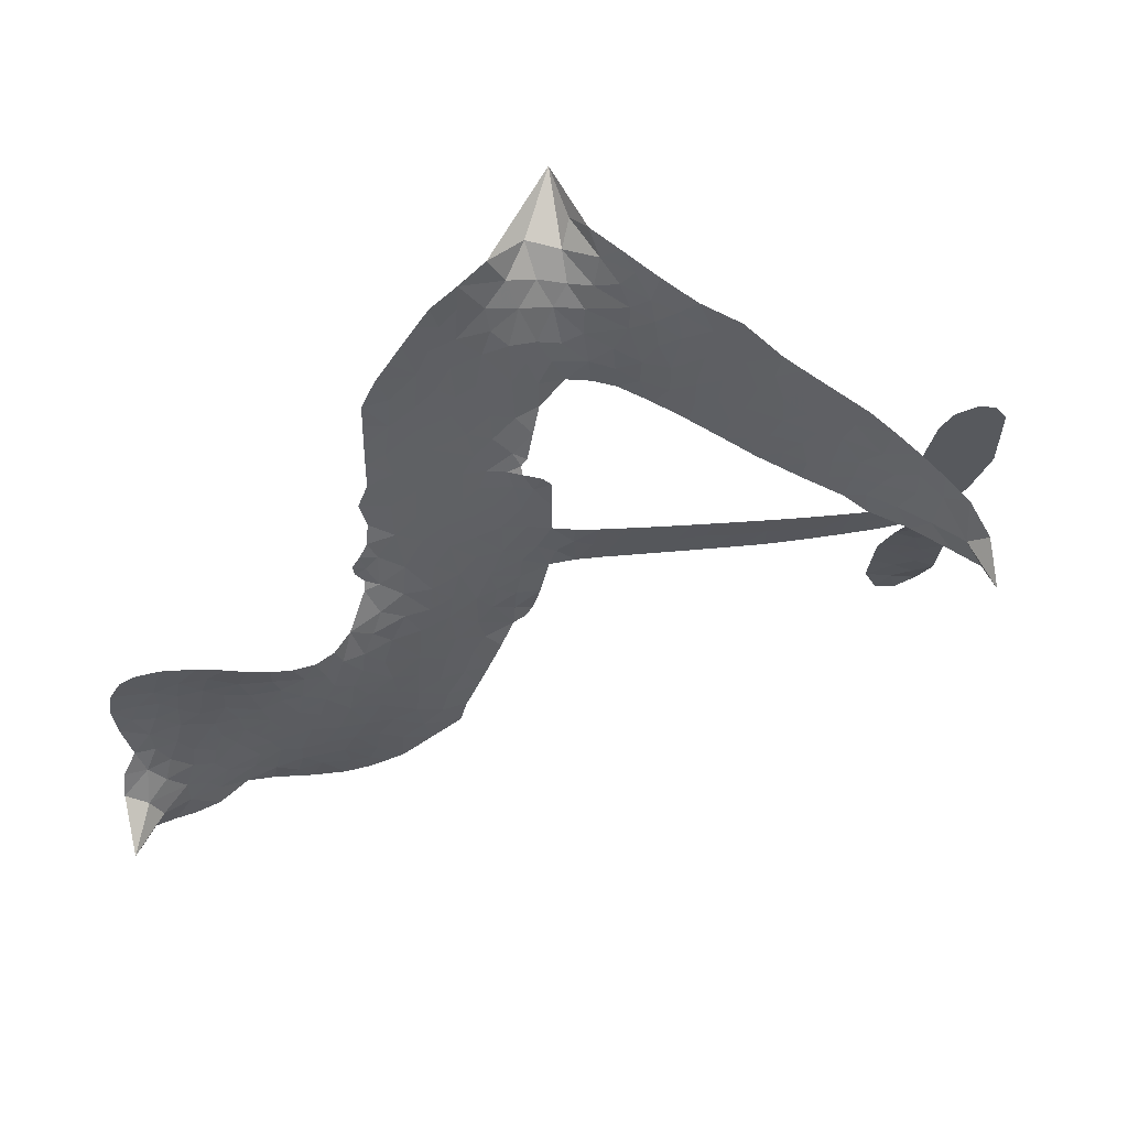
<metadata>
{"format":"obj","ext":"obj","renderer":"f3d","projection":"perspective","resolution":1024,"background":"white","views":[{"elev":-29.1,"azim":-11.7,"up":"+Z"}]}
</metadata>
<code>
v -6.907 0.6513 0.2257
v -6.881 0.7254 0.2142
v -6.839 0.7907 0.1893
v -6.859 0.8506 0.1564
v -6.852 0.9065 0.1258
v -6.812 0.9782 0
v -6.768 1.021 0.102
v -6.72 1.043 0.135
v -6.676 1.047 0.1547
v -6.615 1.027 0.1819
v -6.555 0.9784 0.2241
v -6.484 1.023 0.2597
v -6.387 1.04 0.2811
v -6.308 1.033 0.2947
v -6.247 1.008 0.3046
v -6.172 0.9541 0.3194
v -6.05 0.7955 0.357
v -6.046 0.7295 0.3705
v -5.978 0.4716 0.4716
v -5.952 0.4603 0.486
v -5.937 0.437 0.5
v -5.932 0.2723 0.5272
v -5.419 0.2203 0.6118
v -5.071 0.1638 0.6795
v -5.059 0.1708 0.6864
v -5.085 0.3523 0.7179
v -5.059 0.5213 0.7338
v -5.012 0.5867 0.7382
v -4.962 0.5821 0.741
v -4.918 0.5395 0.75
v -4.906 0.4418 0.73
v -4.927 0.3163 0.7164
v -4.993 0.1763 0.6913
v -4.974 0.1454 0.6867
v -4.973 0.1141 0.6845
v -5.011 0.06942 0.6806
v -4.989 -0.0211 0.6797
v -4.976 -0.1533 0.6797
v -5.014 -0.3263 0.6797
v -5.049 -0.3581 0.6797
v -5.087 -0.3575 0.6797
v -5.129 -0.3131 0.6797
v -5.145 -0.2528 0.6797
v -5.14 -0.1169 0.6797
v -5.065 0.08348 0.6784
v -5.952 0.137 0.5463
v -5.982 -0.007352 0.5748
v -6.006 -0.02246 0.5774
v -6.05 -0.01278 0.5876
v -6.056 -0.0294 0.6008
v -6.045 -0.04563 0.6103
v -6.044 -0.1745 0.669
v -6 -0.244 0.7013
v -5.886 -0.2512 0.6935
v -5.558 -0.2024 0.5832
v -5.456 -0.1965 0.546
v -5.365 -0.2053 0.5055
v -5.308 -0.1918 0.4795
v -5.131 -0.2294 0.3786
v -5.082 -0.2665 0.324
v -5.068 -0.305 0.25
v -5.092 -0.3527 0.3476
v -5.15 -0.3983 0.4048
v -5.393 -0.4908 0.5381
v -5.593 -0.535 0.6229
v -5.69 -0.5797 0.662
v -5.786 -0.5851 0.6969
v -5.957 -0.6147 0.7854
v -6.027 -0.6131 0.8353
v -6.108 -0.5918 1
v -6.225 -0.5215 0.7852
v -6.328 -0.4115 0.7241
v -6.413 -0.2153 0.6592
v -6.432 -0.1342 0.64
v -6.387 0.08287 0.5732
v -6.399 0.1417 0.5548
v -6.371 0.1914 0.5366
v -6.365 0.2411 0.5138
v -6.389 0.3115 0.488
v -6.379 0.3338 0.4836
v -6.356 0.3447 0.475
v -6.352 0.3663 0.4601
v -6.371 0.4592 0.3966
v -6.401 0.4966 0.3579
v -6.444 0.5064 0.3262
v -6.655 0.4414 0.2586
v -6.72 0.4342 0.2511
v -6.804 0.448 0.2439
v -6.861 0.481 0.2394
v -6.89 0.5175 0.2368
v -6.908 0.5818 0.2319
v -5.509 0.1103 0.5994
v -5.053 0.145 0.682
v -6.319 0.3475 0.4707
v -6.083 -0.008672 0.5938
v -6.045 -0.11 0.6381
v -6.357 0.3109 0.4874
v -5.984 0.4244 0.4858
v -5.967 0.06505 0.5622
v -5.287 0.09693 0.6359
v -5.025 0.1652 0.688
v -5.176 0.09022 0.6569
v -5.121 0.08685 0.6682
v -6.376 0.277 0.4976
v -6.062 0.02773 0.5788
v -5.072 0.2616 0.7066
v -5.015 0.1233 0.6836
v -5.033 0.2209 0.6984
v -5.126 -0.305 0.3594
v -5.067 -0.3022 0.6797
v -6.306 0.4179 0.4356
v -6.081 -0.05571 0.6142
v -6.336 0.2732 0.5014
v -6.811 0.551 0.2382
v -6.691 0.9662 0.1552
v -6.41 0.5749 0.3324
v -5.935 0.3552 0.5019
v -6.017 0.02175 0.574
v -5.245 0.192 0.6416
v -5.158 0.1779 0.6585
v -6.137 0.04751 0.5787
v -6.066 0.4598 0.4567
v -6.304 0.2085 0.5268
v -6.327 0.5303 0.378
v -6.032 0.08987 0.5604
v -5.093 0.1233 0.6737
v -6.165 -0.03575 0.6088
v -5.142 0.1315 0.6633
v -5.193 0.1393 0.6528
v -6.327 0.1287 0.5563
v -5.313 -0.3012 0.4835
v -5.103 -0.01673 0.6798
v -4.993 0.5229 0.7367
v -4.96 0.2463 0.7065
v -4.995 -0.2398 0.6797
v -6.756 0.866 0.1614
v -5.232 0.09358 0.6462
v -5.326 -0.2458 0.4878
v -5.053 0.02176 0.6796
v -5.418 -0.2963 0.5314
v -5.219 -0.2106 0.436
v -5.262 -0.26 0.4558
v -6.323 0.9131 0.2996
v -5.99 -0.4956 0.7746
v -6.844 0.6152 0.2303
v -6.699 0.5431 0.2508
v -6.753 0.9605 0.111
v -6.194 0.3552 0.4757
v -6.148 -0.1442 0.6496
v -5.072 0.4368 0.7265
v -5.012 0.2795 0.709
v -6.804 0.8355 0.1686
v -6.742 0.7514 0.2103
v -6.753 0.8082 0.189
v -6.647 0.7992 0.2197
v -6.697 0.8403 0.1922
v -5.271 -0.4448 0.4788
v -5.192 -0.2772 0.4135
v -6.299 0.9711 0.2993
v -6.166 0.7533 0.3529
v -5.991 -0.5596 0.8021
v -6.693 0.4855 0.2536
v -6.55 0.4747 0.2803
v -6.758 0.5075 0.2454
v -6.258 0.37 0.4638
v -6.091 -0.1434 0.6517
v -6.117 -0.2338 0.6851
v -6.7 0.7858 0.2092
v -6.659 0.6937 0.2398
v -6.611 0.8937 0.2106
v -6.705 0.9038 0.1665
v -6.372 0.968 0.2852
v -6.242 0.913 0.3145
v -6.102 0.7583 0.3597
v -5.872 -0.6007 0.7377
v -6.065 -0.5252 0.8371
v -6.267 0.2953 0.4939
v -6.201 0.4785 0.4282
v -6.645 0.8525 0.2071
v -6.566 0.8229 0.2406
v -6.111 0.8747 0.3381
v -6.314 0.4745 0.4059
v -5.942 -0.5286 0.7629
v -5.9 -0.4325 0.7213
v -6.245 0.4329 0.4387
v -6.138 0.8139 0.3449
v -6.013 0.5998 0.4135
v -6.266 0.4999 0.4069
v -6.184 0.87 0.329
v -6.244 0.6267 0.3697
v -6.126 0.6433 0.3864
v -6.273 0.5665 0.3811
v -6.098 0.6978 0.3747
v -6.189 0.563 0.4007
v -6.338 0.6363 0.3427
v -6.03 0.6644 0.3907
v -6.322 0.5844 0.3617
v -6.07 0.6192 0.4009
v -6.123 0.5755 0.408
v -6.061 0.5551 0.4239
v -6.11 0.5096 0.4322
v -5.996 0.5356 0.4395
v -6.137 0.4404 0.4521
v -6.04 0.5066 0.4445
v -6.376 0.5373 0.3566
v -6.131 -0.00109 0.5947
v -6.182 0.01677 0.5908
v -6.212 0.1137 0.5591
v -6.263 -0.0403 0.6117
v -4.945 0.4866 0.7369
v -5.007 0.4559 0.7299
v -5.022 0.3858 0.722
v -6.75 0.623 0.2361
v -6.754 0.5653 0.2418
v -6.065 0.3106 0.5029
v -6.809 0.7253 0.211
v -6.516 0.5856 0.2908
v -6.057 -0.2323 0.6893
v -6.082 -0.3384 0.7251
v -6.04 -0.2925 0.7096
v -6.094 -0.2846 0.705
v -6.194 -0.2969 0.7037
v -6.14 -0.322 0.7171
v -5.988 -0.3799 0.7315
v -6.208 -0.4058 0.7473
v -6.028 -0.3445 0.7248
v -6.063 -0.4221 0.7615
v -5.961 -0.3092 0.71
v -6.186 -0.3539 0.7274
v -6.371 -0.314 0.6901
v -6.135 -0.4073 0.7569
v -6.62 0.9603 0.1933
v -6.655 0.9214 0.1846
v -6.429 0.9935 0.2717
v -6.488 0.9498 0.2538
v -6.425 0.9262 0.2745
v -6.486 0.8609 0.2617
v -6.21 0.9809 0.3118
v -6.252 0.9607 0.3078
v -6.06 -0.5747 0.8842
v -6.145 -0.5215 0.8518
v -6.584 0.7381 0.2505
v -6.142 0.9144 0.3281
v -6.283 0.7948 0.3236
v -6.265 0.1531 0.5464
v -6.275 0.07849 0.5721
v -6.173 0.2264 0.5222
v -6.239 0.2165 0.5242
v -6.2 0.1728 0.5395
v -6.134 0.1285 0.5533
v -6.315 -0.1496 0.6463
v -5.034 0.3312 0.7155
v -4.977 0.3477 0.7185
v -4.917 0.379 0.7232
v -4.961 0.4185 0.7269
v -6.795 0.5996 0.2347
v -6.799 0.6628 0.2253
v -6.739 0.6868 0.2266
v -5.991 0.3115 0.5093
v -6.083 0.385 0.4783
v -6.791 0.7732 0.1974
v -6.464 0.5597 0.3121
v -6.459 0.6357 0.3038
v -6.497 0.4908 0.2987
v -6.619 0.5227 0.2655
v -6.54 0.5324 0.2851
v -6.587 0.5854 0.2703
v -6.553 0.6608 0.2714
v -6.043 -0.4746 0.7878
v -5.997 -0.4376 0.7543
v -6.108 -0.4665 0.7952
v -6.174 -0.4626 0.7847
v -5.919 -0.3652 0.7124
v -5.722 -0.2292 0.6428
v -5.902 -0.3085 0.7002
v -5.853 -0.3533 0.6932
v -5.804 -0.2408 0.6703
v -5.833 -0.4177 0.6962
v -5.854 -0.4783 0.7136
v -5.733 -0.3488 0.6548
v -5.844 -0.2941 0.6848
v -5.909 -0.4854 0.7373
v -5.818 -0.5304 0.7058
v -5.793 -0.3691 0.6767
v -5.779 -0.3021 0.666
v -5.741 -0.5242 0.6752
v -5.72 -0.2897 0.6458
v -5.737 -0.4369 0.6647
v -5.622 -0.341 0.6146
v -5.793 -0.4647 0.6883
v -5.64 -0.2162 0.6131
v -5.678 -0.3295 0.6342
v -5.687 -0.394 0.6426
v -5.638 -0.28 0.6166
v -5.657 -0.4756 0.6397
v -5.553 -0.2884 0.5857
v -5.943 -0.2479 0.7027
v -6.544 0.9109 0.2353
v -6.599 0.7855 0.2374
v -6.635 0.7489 0.2343
v -6.548 0.7746 0.2548
v -6.513 0.815 0.2592
v -6.526 0.7165 0.2708
v -6.418 0.789 0.2913
v -6.493 0.7622 0.2734
v -6.459 0.7033 0.2928
v -6.399 0.6691 0.3173
v -6.386 0.6193 0.3315
v -6.332 0.7232 0.3253
v -6.405 0.7297 0.3044
v -6.245 0.8477 0.3226
v -6.307 0.8528 0.3098
v -6.219 0.7884 0.337
v -6.381 0.8648 0.291
v -6.351 0.8006 0.3071
v -6.258 0.7248 0.3424
v -6.223 0.05614 0.5786
v -6.268 0.01918 0.5919
v -6.411 -0.02642 0.6113
v -6.333 0.03988 0.5866
v -6.399 0.02826 0.5936
v -6.36 -0.009168 0.6036
v -6.364 -0.08883 0.628
v -6.167 0.08925 0.5663
v -6.092 0.08619 0.5645
v -6.066 0.1537 0.5454
v -6.376 -0.1637 0.6483
v -6.258 -0.3332 0.7103
v -6.855 0.675 0.2217
v -5.991 0.3683 0.4951
v -6.142 0.3817 0.472
v -6.19 0.4157 0.4535
v -6.138 0.3091 0.4968
v -6.037 0.4138 0.4769
v -6.603 0.4582 0.2675
v -6.509 0.6351 0.2876
v -6.604 0.6855 0.2543
v -6.64 0.6286 0.2533
v -6.696 0.6467 0.2406
v -5.684 -0.525 0.6543
v -5.615 -0.4142 0.6182
v -6.536 0.862 0.2449
v -6.434 0.8736 0.2761
v -6.294 0.6771 0.3446
v -6.304 -0.08703 0.6271
v -6.232 -0.135 0.6437
v -6.421 -0.08043 0.6271
v -6.01 0.1431 0.5475
v -5.973 0.2093 0.5353
v -6.118 0.1929 0.5342
v -6.048 0.2301 0.5264
v -6.04 0.355 0.4925
v -6.201 0.2878 0.4999
v -6.649 0.5717 0.2572
v -5.593 -0.4725 0.6153
v -5.493 -0.5133 0.5793
v -5.503 -0.4035 0.5739
v -5.543 -0.5243 0.6006
v -5.53 -0.4633 0.5895
v -5.464 -0.4547 0.5625
v -5.559 -0.4159 0.5968
v -5.543 -0.3527 0.5858
v -5.42 -0.3812 0.538
v -5.487 -0.3097 0.561
v -5.461 -0.2559 0.5482
v -5.407 -0.2416 0.525
v -5.507 -0.1996 0.5649
v -5.731 0.1237 0.5668
v -5.675 0.2463 0.5732
v -5.999 0.2574 0.5228
v -6.106 0.2548 0.5162
v -5.409 -0.4366 0.5385
v -5.336 -0.392 0.5021
v -5.332 -0.4678 0.5102
v -5.244 -0.335 0.4493
v -5.514 -0.2525 0.569
v -5.841 0.1304 0.5522
v -5.296 -0.3534 0.4787
v -5.21 -0.4215 0.4437
v -5.255 -0.3892 0.4618
v -5.197 -0.3662 0.4252
v -5.803 0.2593 0.5547
v -5.924 0.2228 0.5374
v -5.868 0.2658 0.5441
v -5.072 -0.224 0.6797
v -5.024 -0.1881 0.6797
v -5.05 -0.1015 0.6797
v -5.142 -0.1849 0.6797
v -5.082 -0.1605 0.6797
v -6.792 0.9147 0.1157
v -6.132 -0.08615 0.6274
v -6.191 -0.09073 0.6288
v -6.184 0.6243 0.3826
v -6.172 0.6885 0.3671
v -6.163 0.5164 0.4213
v -6.277 -0.4669 0.7518
v -6.268 -0.4072 0.7348
v -5.592 -0.2473 0.5978
v -6.326 -0.2389 0.6725
v -6.257 -0.2599 0.685
v -6.193 -0.2181 0.6748
v -6.279 -0.2009 0.6639
v -6.149 -0.1949 0.6685
v -6.232 -0.1862 0.6614
v -5.47 -0.3605 0.5572
v -5.368 -0.3363 0.5116
v -5.365 -0.2824 0.5075
v -5.842 0.2005 0.5506
v -5.897 0.1337 0.5468
v -5.784 0.1657 0.5592
v -5.739 0.2528 0.564
v -5.62 0.117 0.5828
v -5.722 0.1891 0.5674
v -5.675 0.1204 0.5747
v -5.547 0.2333 0.5922
v -5.644 0.1833 0.5786
v -5.576 0.1703 0.5888
v -5.611 0.2398 0.5826
v -5.564 0.1137 0.591
v -4.983 -0.08718 0.6797
v -5.047 -0.04074 0.6797
v -5.121 -0.06684 0.6797
v -6.226 0.6797 0.3594
v -6.393 -0.2647 0.6737
v -6.312 -0.301 0.6931
v -6.35 -0.3629 0.7075
v -6.298 -0.3638 0.7149
v -5.89 0.1845 0.545
v -5.332 0.2061 0.6259
v -5.295 0.1574 0.6334
v -5.398 0.1036 0.6169
v -5.343 0.1003 0.6262
v -5.367 0.1562 0.6213
v -5.43 0.1581 0.6111
v -5.483 0.2268 0.6019
v -5.513 0.1725 0.5981
v -5.875 -0.5298 0.7309
v -5.92 -0.5765 0.7601
f 112 206 391
f 186 160 174
f 75 130 76
f 203 122 201
f 105 121 206
f 45 107 93
f 51 50 112
f 123 78 77
f 89 88 114
f 125 118 99
f 1 91 145
f 162 164 87
f 25 108 106
f 43 42 110
f 80 79 97
f 126 93 24
f 58 138 142
f 179 299 180
f 128 129 102
f 105 125 325
f 52 166 167
f 143 159 172
f 240 176 70
f 142 138 131
f 176 240 161
f 223 231 219
f 59 158 109
f 95 112 50
f 117 21 98
f 113 94 97
f 97 104 113
f 104 78 113
f 349 383 22
f 166 112 391
f 105 95 49
f 74 73 327
f 51 112 96
f 82 94 111
f 107 34 101
f 52 218 53
f 323 345 322
f 203 260 122
f 90 89 114
f 167 221 218
f 145 256 257
f 91 90 114
f 298 232 170
f 98 19 334
f 282 183 437
f 77 76 130
f 4 3 152
f 152 5 4
f 56 365 366
f 45 126 103
f 115 9 8
f 8 7 147
f 45 139 36
f 106 151 252
f 147 7 6
f 381 158 375
f 114 145 91
f 246 208 245
f 136 154 156
f 10 9 115
f 19 122 334
f 205 83 124
f 17 174 18
f 84 205 116
f 165 111 94
f 182 83 111
f 162 146 164
f 239 15 159
f 206 207 127
f 129 137 102
f 236 234 235
f 350 250 326
f 172 159 14
f 180 302 342
f 126 45 93
f 322 318 320
f 239 238 15
f 211 150 212
f 5 152 390
f 136 152 154
f 25 93 101
f 31 30 210
f 107 45 36
f 124 192 197
f 161 183 144
f 119 430 137
f 120 119 129
f 296 364 376
f 359 361 355
f 287 274 285
f 363 373 406
f 276 285 281
f 50 49 95
f 53 218 220
f 275 54 297
f 49 48 118
f 126 128 103
f 274 287 294
f 58 57 138
f 78 123 113
f 407 406 131
f 118 105 49
f 375 158 142
f 68 161 69
f 61 109 62
f 421 139 132
f 109 60 59
f 166 52 96
f 423 394 160
f 60 109 61
f 348 349 351
f 85 84 116
f 141 58 142
f 162 87 86
f 43 110 385
f 134 32 151
f 386 385 135
f 110 42 41
f 110 135 385
f 102 103 128
f 57 366 407
f 40 110 41
f 40 39 110
f 421 387 420
f 119 137 129
f 141 158 59
f 37 36 139
f 105 206 95
f 47 118 48
f 94 81 97
f 95 206 112
f 430 433 432
f 432 100 430
f 413 416 369
f 82 81 94
f 177 165 94
f 98 20 19
f 98 21 20
f 97 79 104
f 63 62 109
f 108 151 106
f 117 330 259
f 210 133 211
f 93 107 101
f 83 82 111
f 259 22 117
f 348 99 46
f 47 99 118
f 24 93 25
f 132 139 45
f 35 34 107
f 126 24 128
f 101 34 33
f 118 125 105
f 130 123 77
f 115 8 147
f 128 24 120
f 108 101 33
f 27 133 28
f 108 33 134
f 255 253 254
f 185 111 165
f 28 133 29
f 133 30 29
f 129 128 120
f 110 39 135
f 159 15 14
f 145 114 256
f 193 160 394
f 101 108 25
f 389 388 385
f 36 35 107
f 168 154 153
f 81 80 97
f 372 373 363
f 151 108 134
f 214 114 164
f 145 257 329
f 163 265 335
f 179 233 171
f 390 6 5
f 147 390 171
f 113 123 177
f 177 123 248
f 209 346 392
f 397 396 225
f 261 154 152
f 27 150 211
f 253 252 151
f 152 136 390
f 3 2 216
f 168 169 300
f 261 152 3
f 168 156 154
f 261 153 154
f 234 236 172
f 179 156 155
f 147 171 115
f 64 374 372
f 375 380 381
f 141 142 158
f 142 131 375
f 172 14 13
f 143 173 239
f 308 205 197
f 196 198 187
f 283 175 67
f 161 144 176
f 264 266 163
f 214 146 213
f 85 262 264
f 262 85 116
f 114 88 164
f 87 164 88
f 177 94 113
f 332 148 331
f 112 166 96
f 166 149 403
f 346 209 345
f 223 219 221
f 169 168 153
f 155 156 168
f 265 162 86
f 162 265 146
f 179 180 170
f 11 10 232
f 136 156 171
f 171 156 179
f 12 234 13
f 172 13 234
f 173 311 189
f 189 311 313
f 16 173 189
f 200 198 199
f 288 280 284
f 183 282 144
f 270 184 224
f 70 176 241
f 245 248 123
f 148 165 177
f 188 194 192
f 188 182 185
f 179 155 299
f 179 170 233
f 299 300 242
f 301 302 180
f 188 192 124
f 17 181 186
f 83 182 124
f 438 161 68
f 437 283 279
f 288 290 286
f 220 226 228
f 332 165 148
f 188 185 178
f 17 186 174
f 189 186 181
f 174 193 18
f 185 182 111
f 202 187 200
f 182 188 124
f 16 189 243
f 311 173 312
f 189 313 186
f 194 190 192
f 18 193 196
f 194 188 178
f 190 195 197
f 160 193 174
f 198 196 193
f 122 204 201
f 393 194 199
f 160 313 316
f 304 314 343
f 190 197 192
f 198 193 191
f 197 195 308
f 199 191 393
f 198 191 199
f 395 194 178
f 198 200 187
f 201 200 199
f 204 19 202
f 395 199 194
f 201 395 203
f 332 178 185
f 204 202 200
f 260 331 333
f 201 204 200
f 19 204 122
f 83 205 84
f 197 205 124
f 207 206 121
f 206 127 391
f 324 317 207
f 130 320 246
f 250 350 249
f 123 130 245
f 127 207 209
f 207 121 324
f 30 133 210
f 133 27 211
f 150 26 212
f 210 211 255
f 252 212 26
f 253 255 212
f 146 354 339
f 258 153 216
f 146 214 164
f 256 214 213
f 353 247 333
f 348 46 349
f 2 1 329
f 216 257 258
f 307 263 308
f 354 267 338
f 52 167 218
f 221 220 218
f 221 167 223
f 269 270 227
f 219 226 220
f 53 220 228
f 167 222 223
f 219 220 221
f 402 400 404
f 328 225 229
f 222 229 223
f 269 227 271
f 226 227 224
f 224 273 228
f 397 72 396
f 71 70 241
f 227 226 219
f 226 224 228
f 223 229 231
f 144 269 176
f 273 224 184
f 297 53 228
f 399 251 327
f 231 229 225
f 400 402 399
f 426 427 425
f 71 241 272
f 219 231 227
f 10 115 232
f 233 115 171
f 170 232 233
f 115 233 232
f 11 235 12
f 234 12 235
f 11 232 298
f 236 143 172
f 235 11 298
f 235 237 343
f 299 301 180
f 237 302 304
f 143 239 159
f 173 16 238
f 173 238 239
f 70 69 240
f 161 240 69
f 176 269 271
f 271 231 272
f 338 268 337
f 262 263 217
f 314 312 143
f 189 181 243
f 316 313 244
f 246 245 130
f 249 248 245
f 319 322 321
f 318 207 317
f 250 249 208
f 215 260 333
f 249 245 208
f 248 247 353
f 250 208 324
f 247 248 249
f 325 250 324
f 325 326 250
f 230 399 424
f 400 222 401
f 106 252 26
f 253 151 32
f 255 254 31
f 212 252 253
f 210 255 31
f 253 32 254
f 212 255 211
f 214 256 114
f 257 256 213
f 257 213 258
f 216 2 329
f 339 258 213
f 169 153 258
f 330 117 98
f 326 351 350
f 331 260 203
f 259 330 352
f 3 216 261
f 153 261 216
f 263 262 116
f 266 264 262
f 310 304 305
f 301 242 303
f 265 266 267
f 266 262 217
f 267 266 217
f 265 163 266
f 268 267 217
f 268 338 267
f 263 336 217
f 268 303 337
f 270 269 144
f 227 231 271
f 270 144 282
f 227 270 224
f 272 231 225
f 176 271 241
f 272 225 396
f 241 271 272
f 184 278 276
f 228 273 275
f 276 284 285
f 285 274 277
f 273 276 275
f 284 276 278
f 184 276 273
f 54 275 281
f 175 283 437
f 276 281 275
f 279 184 282
f 278 184 279
f 437 279 282
f 290 288 284
f 376 398 296
f 277 54 281
f 282 184 270
f 438 183 161
f 66 286 67
f 67 286 283
f 279 290 278
f 284 280 285
f 285 280 287
f 277 281 285
f 340 65 295
f 278 290 284
f 292 287 280
f 294 287 292
f 340 286 66
f 341 293 295
f 292 280 293
f 358 359 355
f 279 283 290
f 286 290 283
f 293 280 288
f 291 294 398
f 294 292 289
f 295 293 288
f 289 292 293
f 294 289 296
f 294 291 274
f 340 288 286
f 293 341 289
f 361 362 341
f 365 376 364
f 342 170 180
f 275 297 228
f 237 235 298
f 300 299 155
f 301 299 242
f 168 300 155
f 337 300 169
f 242 337 303
f 342 302 237
f 305 301 303
f 311 312 244
f 336 303 268
f 307 310 306
f 301 305 302
f 305 303 306
f 303 336 306
f 304 302 305
f 307 306 263
f 305 306 310
f 308 263 116
f 307 195 309
f 308 116 205
f 195 307 308
f 309 344 316
f 309 244 315
f 307 309 310
f 315 310 309
f 312 173 143
f 313 311 244
f 314 143 236
f 315 312 314
f 244 309 316
f 186 313 160
f 343 314 236
f 315 314 304
f 315 304 310
f 244 312 315
f 344 309 195
f 393 394 423
f 208 246 317
f 318 317 246
f 75 320 130
f 207 318 209
f 323 251 345
f 320 318 246
f 320 321 322
f 322 319 323
f 320 75 321
f 318 322 209
f 347 74 323
f 327 323 74
f 317 324 208
f 325 324 121
f 105 325 121
f 326 325 125
f 348 326 125
f 350 247 249
f 230 425 399
f 323 327 251
f 427 397 328
f 73 399 327
f 145 329 1
f 216 329 257
f 334 330 98
f 215 352 260
f 332 331 203
f 331 148 333
f 178 332 203
f 332 185 165
f 353 333 148
f 371 247 350
f 122 260 334
f 334 260 352
f 336 263 306
f 265 86 335
f 268 217 336
f 300 337 242
f 337 169 338
f 169 258 339
f 265 354 146
f 146 339 213
f 169 339 338
f 65 340 66
f 288 340 295
f 65 355 295
f 341 295 355
f 237 298 342
f 170 342 298
f 235 343 236
f 304 343 237
f 195 190 344
f 423 344 190
f 346 345 251
f 322 345 209
f 399 425 400
f 391 392 149
f 99 348 125
f 323 319 347
f 413 410 368
f 259 370 22
f 215 351 370
f 326 348 351
f 371 333 247
f 370 351 349
f 371 215 333
f 259 352 215
f 334 352 330
f 148 177 353
f 248 353 177
f 267 354 265
f 339 354 338
f 360 363 357
f 289 341 362
f 357 359 360
f 358 356 359
f 364 140 365
f 360 359 356
f 355 65 358
f 361 359 357
f 356 64 360
f 364 405 140
f 361 357 362
f 355 361 341
f 357 363 405
f 289 362 296
f 360 64 372
f 374 157 373
f 296 362 364
f 362 357 405
f 366 365 140
f 398 376 55
f 366 140 407
f 56 366 57
f 417 415 418
f 365 56 367
f 428 384 383
f 22 370 349
f 215 370 259
f 350 351 371
f 215 371 351
f 373 157 380
f 363 360 372
f 378 375 131
f 373 378 406
f 372 374 373
f 381 380 379
f 365 367 376
f 55 376 367
f 377 410 408
f 46 383 349
f 406 378 131
f 373 380 378
f 63 381 379
f 380 375 378
f 157 379 380
f 63 109 381
f 158 381 109
f 408 382 384
f 22 383 384
f 386 135 38
f 377 408 428
f 428 46 409
f 385 386 389
f 387 386 38
f 389 44 388
f 421 420 37
f 422 44 387
f 386 387 389
f 43 385 388
f 44 389 387
f 171 390 136
f 6 390 147
f 392 391 127
f 166 391 149
f 209 392 127
f 149 392 346
f 394 393 191
f 190 194 393
f 193 394 191
f 423 160 316
f 203 395 178
f 199 395 201
f 272 396 71
f 222 328 229
f 328 397 225
f 291 398 55
f 294 296 398
f 400 328 222
f 401 222 167
f 399 402 251
f 167 403 401
f 404 149 346
f 404 400 401
f 346 251 402
f 166 403 167
f 404 403 149
f 404 401 403
f 346 402 404
f 140 405 363
f 362 405 364
f 407 131 138
f 363 406 140
f 407 138 57
f 140 406 407
f 410 377 368
f 413 411 410
f 428 408 384
f 382 408 410
f 413 414 416
f 382 410 411
f 369 411 413
f 416 414 412
f 436 434 435
f 413 368 414
f 417 416 412
f 92 436 419
f 418 369 416
f 417 419 436
f 139 421 37
f 417 418 416
f 417 412 419
f 387 38 420
f 422 421 132
f 344 423 316
f 421 422 387
f 393 423 190
f 72 397 427
f 399 73 424
f 400 425 328
f 425 427 328
f 425 230 426
f 72 427 426
f 46 428 383
f 377 428 409
f 119 429 430
f 137 430 100
f 432 433 431
f 429 23 433
f 434 431 433
f 433 430 429
f 434 433 23
f 415 417 436
f 92 431 434
f 434 436 92
f 434 23 435
f 415 436 435
f 437 183 438
f 68 175 438
f 437 438 175

</code>
